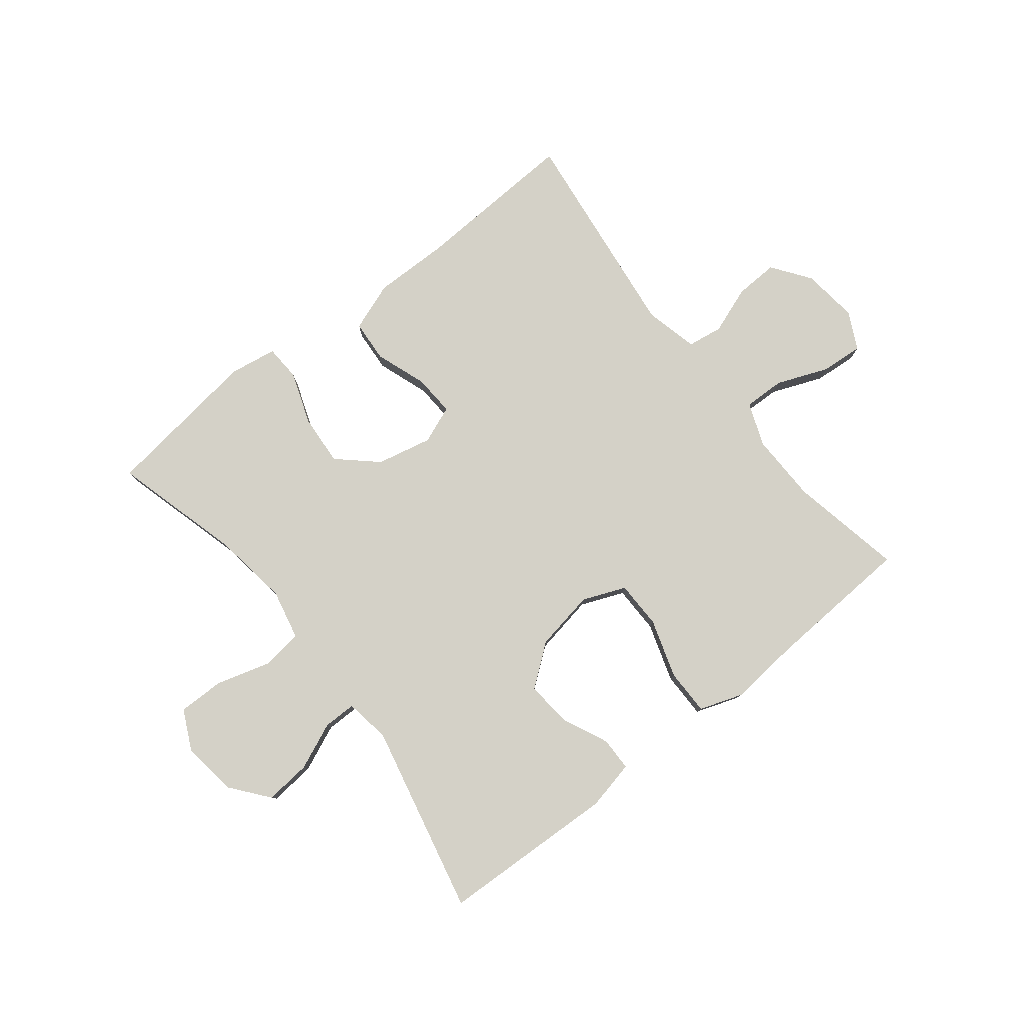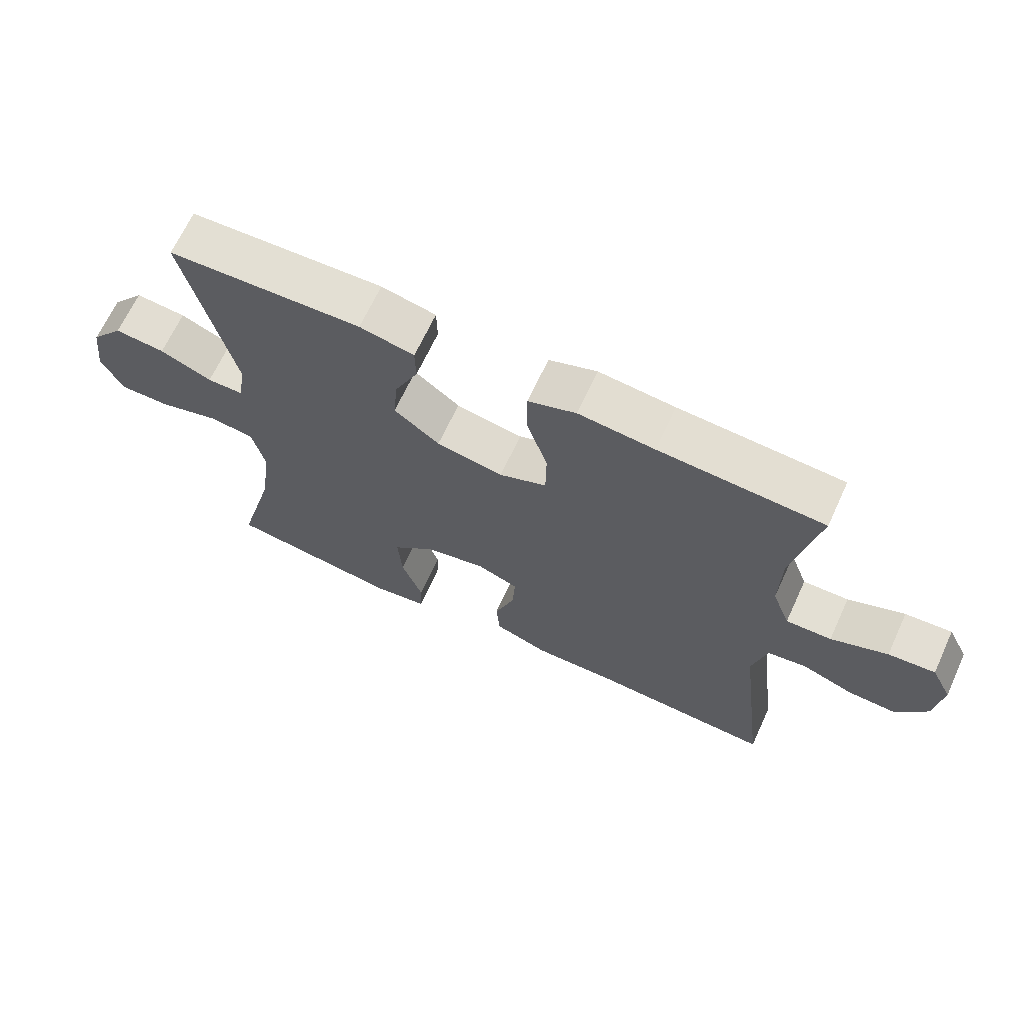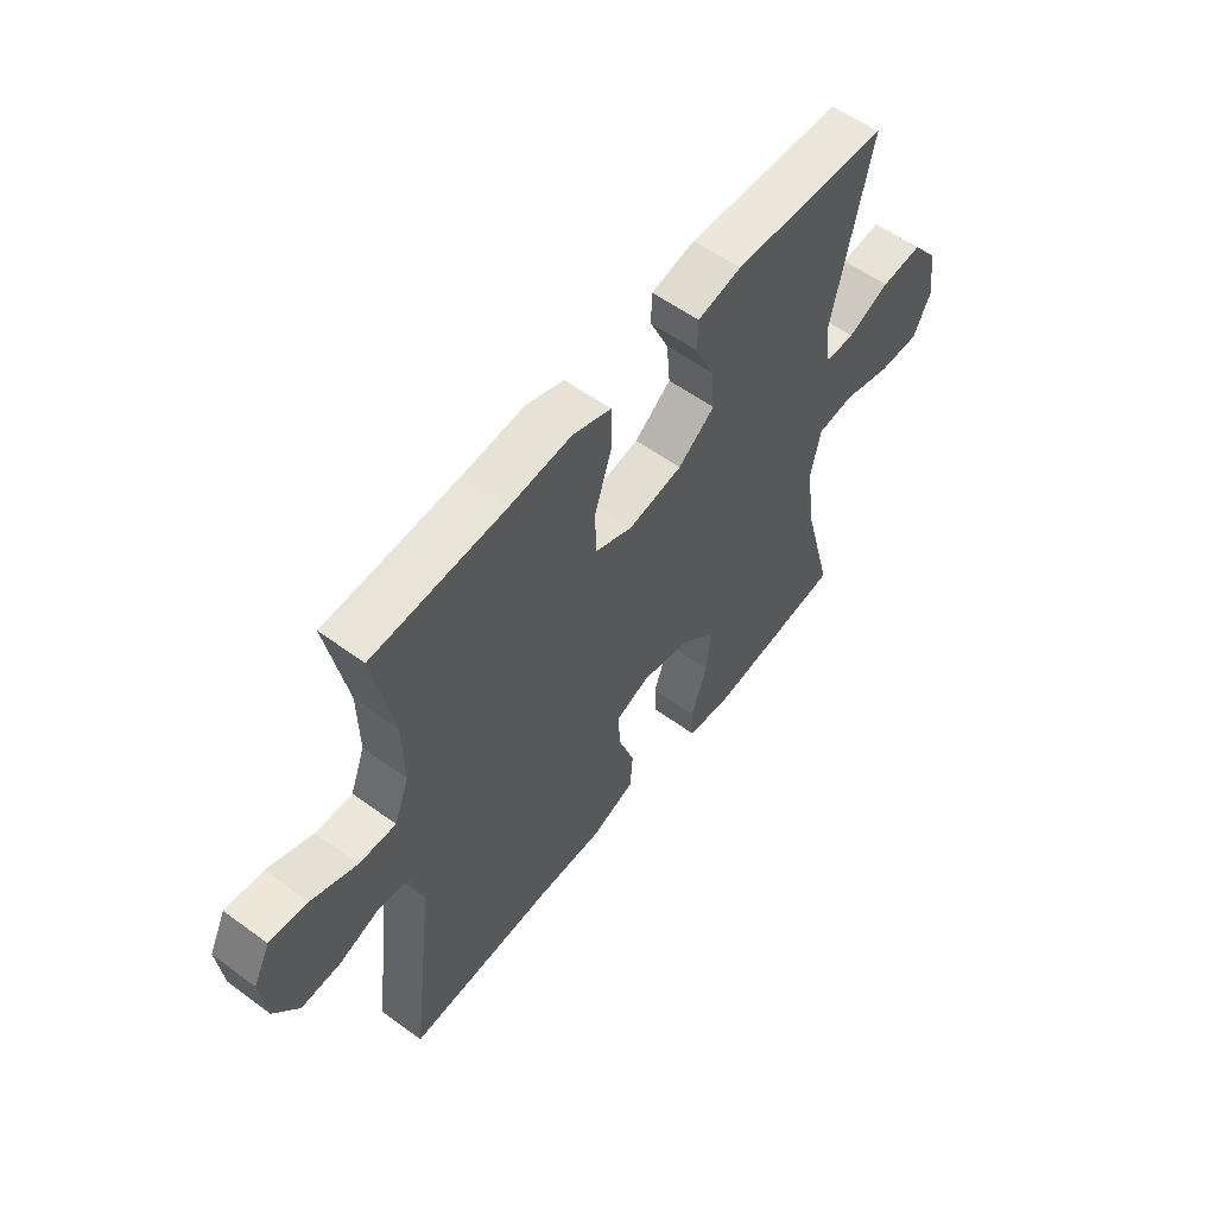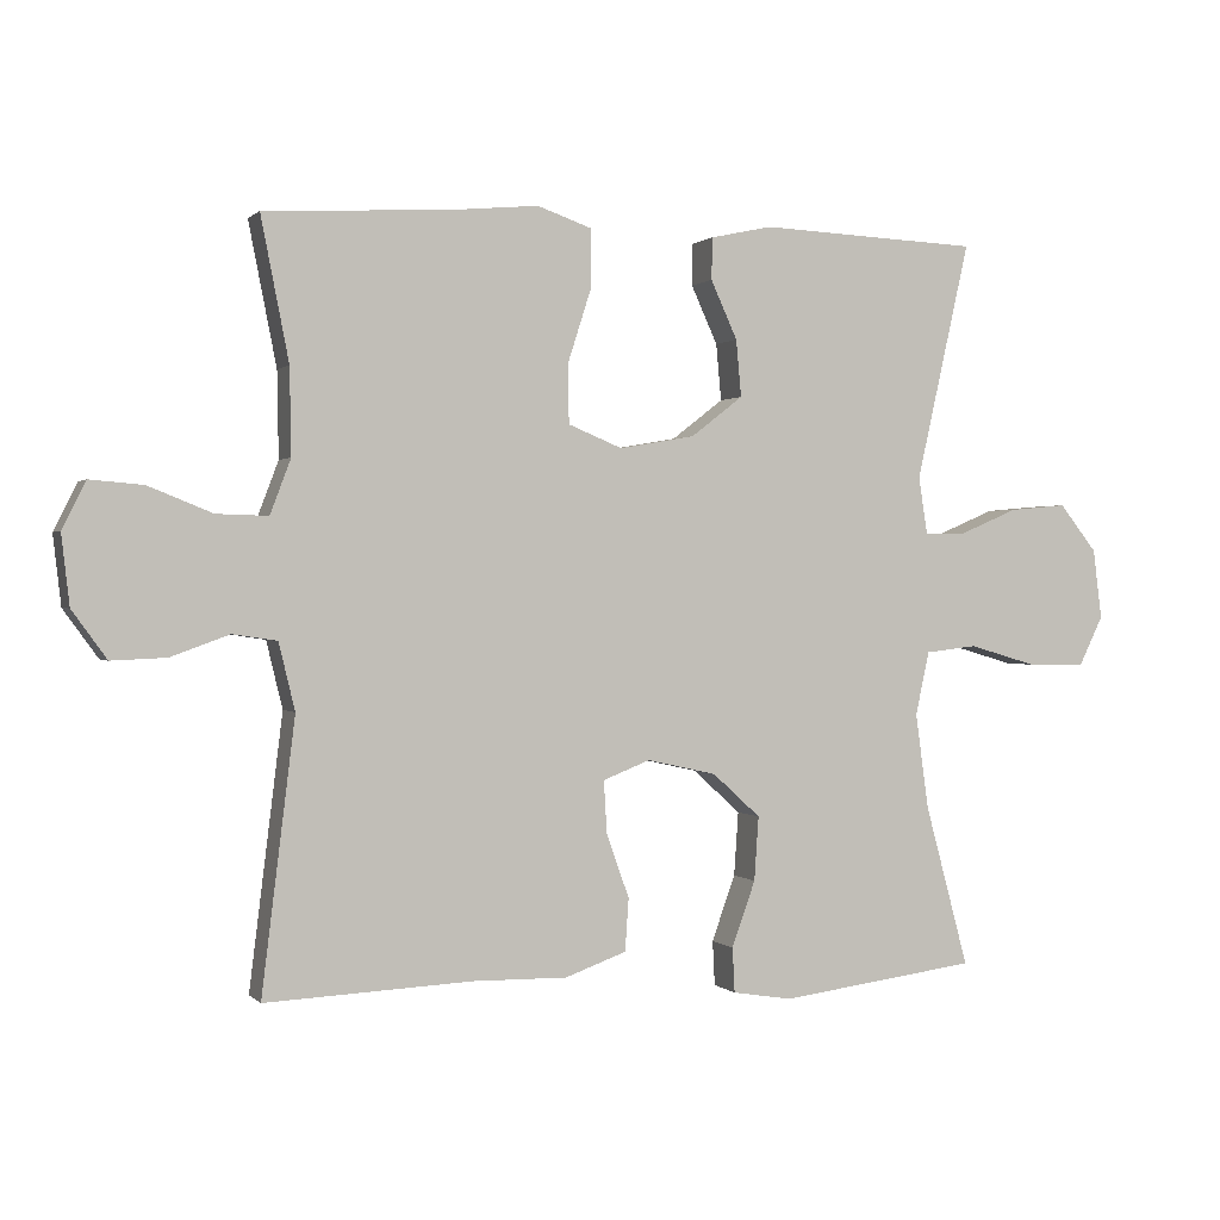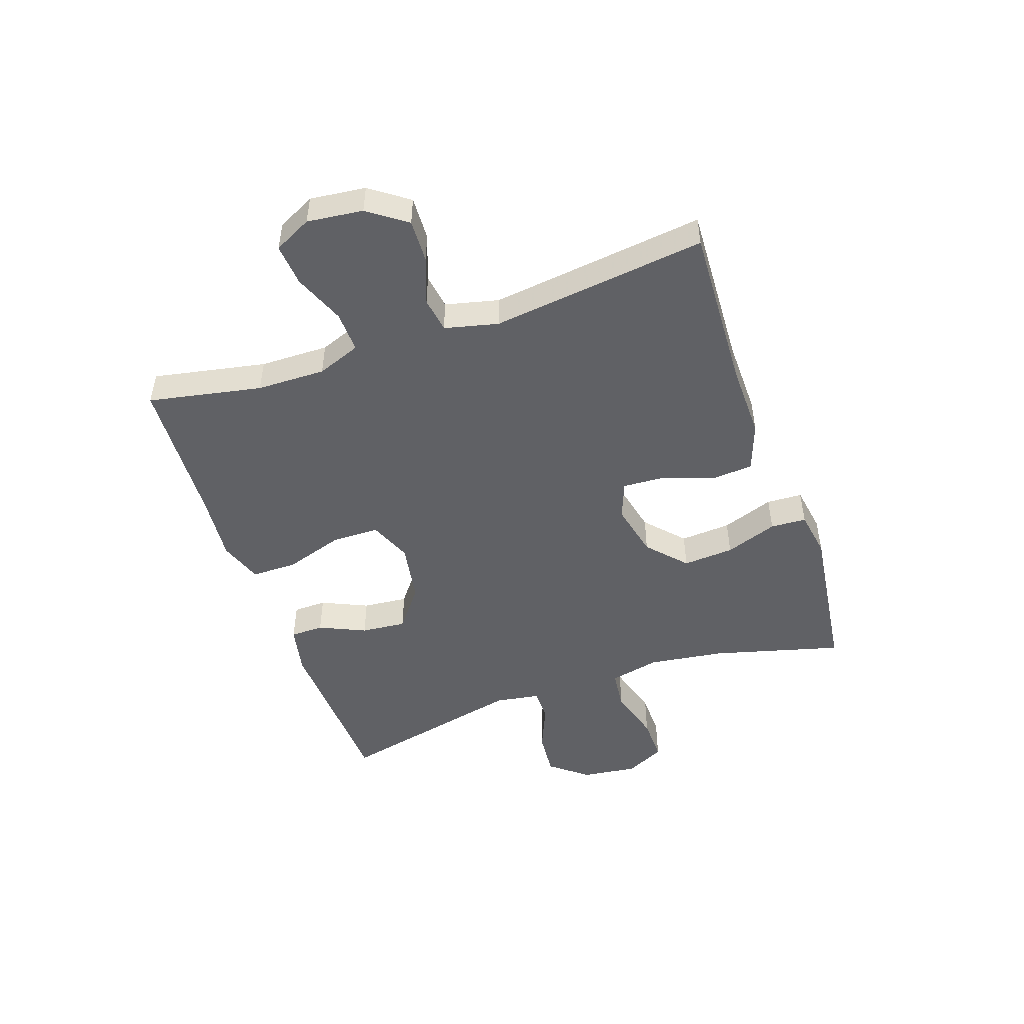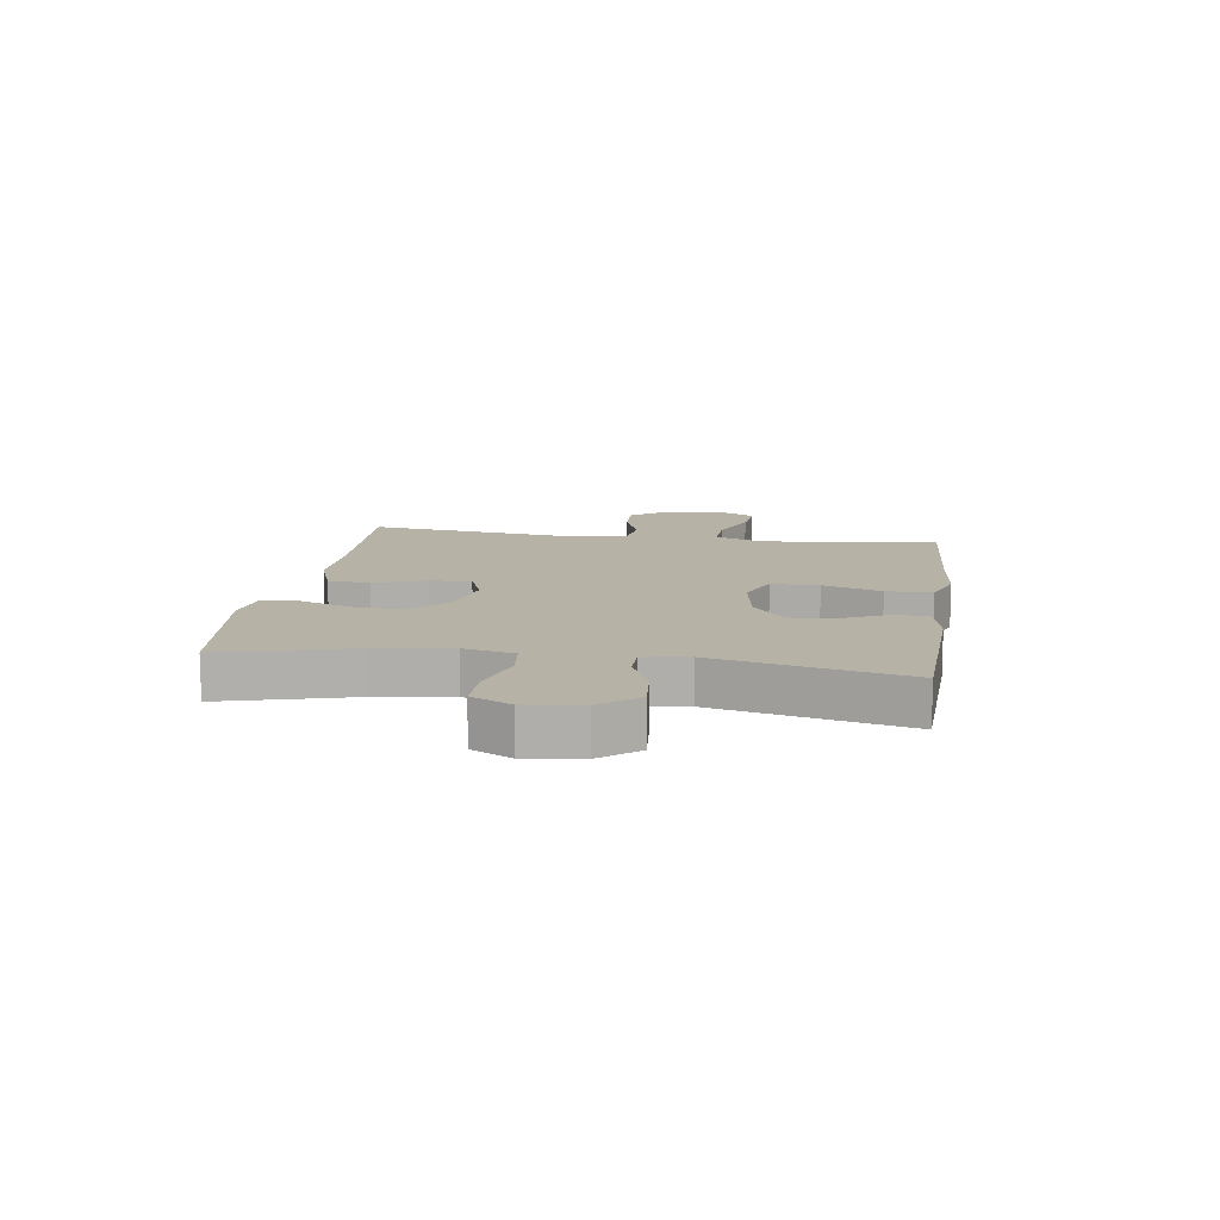
<metadata>
{"format":"obj","ext":"obj","renderer":"f3d","projection":"perspective","resolution":1024,"background":"white","views":[{"elev":79.8,"azim":-38.4,"up":"+Y"},{"elev":67.0,"azim":24.8,"up":"+Z"},{"elev":56.6,"azim":127.4,"up":"+Z"},{"elev":0.6,"azim":159.7,"up":"+Z"},{"elev":-48.7,"azim":109.1,"up":"+Y"},{"elev":12.2,"azim":-81.6,"up":"+Y"}]}
</metadata>
<code>
v 0.5 0.07 -0.5
v 0.219 0.07 -0.487
v 0.091 0.07 -0.489
v 0.008 0.07 -0.459
v 0.003 0.07 -0.388
v 0.034 0.07 -0.3
v 0.038 0.07 -0.23
v -0.026 0.07 -0.205
v -0.12 0.07 -0.226
v -0.185 0.07 -0.285
v -0.179 0.07 -0.372
v -0.147 0.07 -0.461
v -0.15 0.07 -0.522
v -0.231 0.07 -0.535
v -0.5 0.07 -0.5
v -0.441 0.07 -0.281
v -0.423 0.07 -0.151
v -0.442 0.07 -0.065
v -0.512 0.07 -0.057
v -0.605 0.07 -0.084
v -0.683 0.07 -0.085
v -0.716 0.07 -0.018
v -0.704 0.07 0.077
v -0.653 0.07 0.141
v -0.575 0.07 0.134
v -0.495 0.07 0.1
v -0.439 0.07 0.1
v -0.427 0.07 0.177
v -0.5 0.07 0.5
v -0.201 0.07 0.513
v -0.117 0.07 0.495
v -0.116 0.07 0.438
v -0.152 0.07 0.359
v -0.159 0.07 0.282
v -0.089 0.07 0.228
v 0.014 0.07 0.21
v 0.087 0.07 0.24
v 0.088 0.07 0.321
v 0.056 0.07 0.421
v 0.056 0.07 0.499
v 0.13 0.07 0.525
v 0.247 0.07 0.514
v 0.5 0.07 0.5
v 0.462 0.07 0.307
v 0.46 0.07 0.19
v 0.488 0.07 0.116
v 0.558 0.07 0.118
v 0.645 0.07 0.153
v 0.717 0.07 0.159
v 0.749 0.07 0.095
v 0.738 0.07 0
v 0.691 0.07 -0.065
v 0.617 0.07 -0.062
v 0.537 0.07 -0.033
v 0.477 0.07 -0.042
v 0.455 0.07 -0.133
v 0.5 0 -0.5
v 0.219 0 -0.487
v 0.091 0 -0.489
v 0.008 0 -0.459
v 0.003 0 -0.388
v 0.034 0 -0.3
v 0.038 0 -0.23
v -0.026 0 -0.205
v -0.12 0 -0.226
v -0.185 0 -0.285
v -0.179 0 -0.372
v -0.147 0 -0.461
v -0.15 0 -0.522
v -0.231 0 -0.535
v -0.5 0 -0.5
v -0.441 0 -0.281
v -0.423 0 -0.151
v -0.442 0 -0.065
v -0.512 0 -0.057
v -0.605 0 -0.084
v -0.683 0 -0.085
v -0.716 0 -0.018
v -0.704 0 0.077
v -0.653 0 0.141
v -0.575 0 0.134
v -0.495 0 0.1
v -0.439 0 0.1
v -0.427 0 0.177
v -0.5 0 0.5
v -0.201 0 0.513
v -0.117 0 0.495
v -0.116 0 0.438
v -0.152 0 0.359
v -0.159 0 0.282
v -0.089 0 0.228
v 0.014 0 0.21
v 0.087 0 0.24
v 0.088 0 0.321
v 0.056 0 0.421
v 0.056 0 0.499
v 0.13 0 0.525
v 0.247 0 0.514
v 0.5 0 0.5
v 0.462 0 0.307
v 0.46 0 0.19
v 0.488 0 0.116
v 0.558 0 0.118
v 0.645 0 0.153
v 0.717 0 0.159
v 0.749 0 0.095
v 0.738 0 0
v 0.691 0 -0.065
v 0.617 0 -0.062
v 0.537 0 -0.033
v 0.477 0 -0.042
v 0.455 0 -0.133
f 51 52 53 54
f 51 54 55
f 50 51 55
f 47 48 49 50
f 46 47 50 55
f 45 46 55 56
f 42 43 44
f 42 44 45
f 41 42 45 56
f 38 39 40 41
f 37 38 41 56
f 30 31 32 33
f 28 29 30 33
f 27 28 33 34
f 23 24 25 26
f 23 26 27
f 22 23 27
f 19 20 21 22
f 18 19 22 27
f 17 18 27 34
f 13 14 15 16
f 11 12 13 16
f 10 11 16 17
f 9 10 17 34
f 3 4 5 6
f 2 3 6 7
f 1 2 7
f 36 37 56 1
f 8 9 34 35
f 7 8 35 36
f 1 7 36
f 110 109 108 107
f 111 110 107
f 111 107 106
f 106 105 104 103
f 111 106 103 102
f 112 111 102 101
f 100 99 98
f 101 100 98
f 112 101 98 97
f 97 96 95 94
f 112 97 94 93
f 89 88 87 86
f 89 86 85 84
f 90 89 84 83
f 82 81 80 79
f 83 82 79
f 83 79 78
f 78 77 76 75
f 83 78 75 74
f 90 83 74 73
f 72 71 70 69
f 72 69 68 67
f 73 72 67 66
f 90 73 66 65
f 62 61 60 59
f 63 62 59 58
f 63 58 57
f 57 112 93 92
f 91 90 65 64
f 92 91 64 63
f 92 63 57
f 1 57 58 2
f 2 58 59 3
f 3 59 60 4
f 4 60 61 5
f 5 61 62 6
f 6 62 63 7
f 7 63 64 8
f 8 64 65 9
f 9 65 66 10
f 10 66 67 11
f 11 67 68 12
f 12 68 69 13
f 13 69 70 14
f 14 70 71 15
f 15 71 72 16
f 16 72 73 17
f 17 73 74 18
f 18 74 75 19
f 19 75 76 20
f 20 76 77 21
f 21 77 78 22
f 22 78 79 23
f 23 79 80 24
f 24 80 81 25
f 25 81 82 26
f 26 82 83 27
f 27 83 84 28
f 28 84 85 29
f 29 85 86 30
f 30 86 87 31
f 31 87 88 32
f 32 88 89 33
f 33 89 90 34
f 34 90 91 35
f 35 91 92 36
f 36 92 93 37
f 37 93 94 38
f 38 94 95 39
f 39 95 96 40
f 40 96 97 41
f 41 97 98 42
f 42 98 99 43
f 43 99 100 44
f 44 100 101 45
f 45 101 102 46
f 46 102 103 47
f 47 103 104 48
f 48 104 105 49
f 49 105 106 50
f 50 106 107 51
f 51 107 108 52
f 52 108 109 53
f 53 109 110 54
f 54 110 111 55
f 55 111 112 56
f 56 112 57 1

</code>
